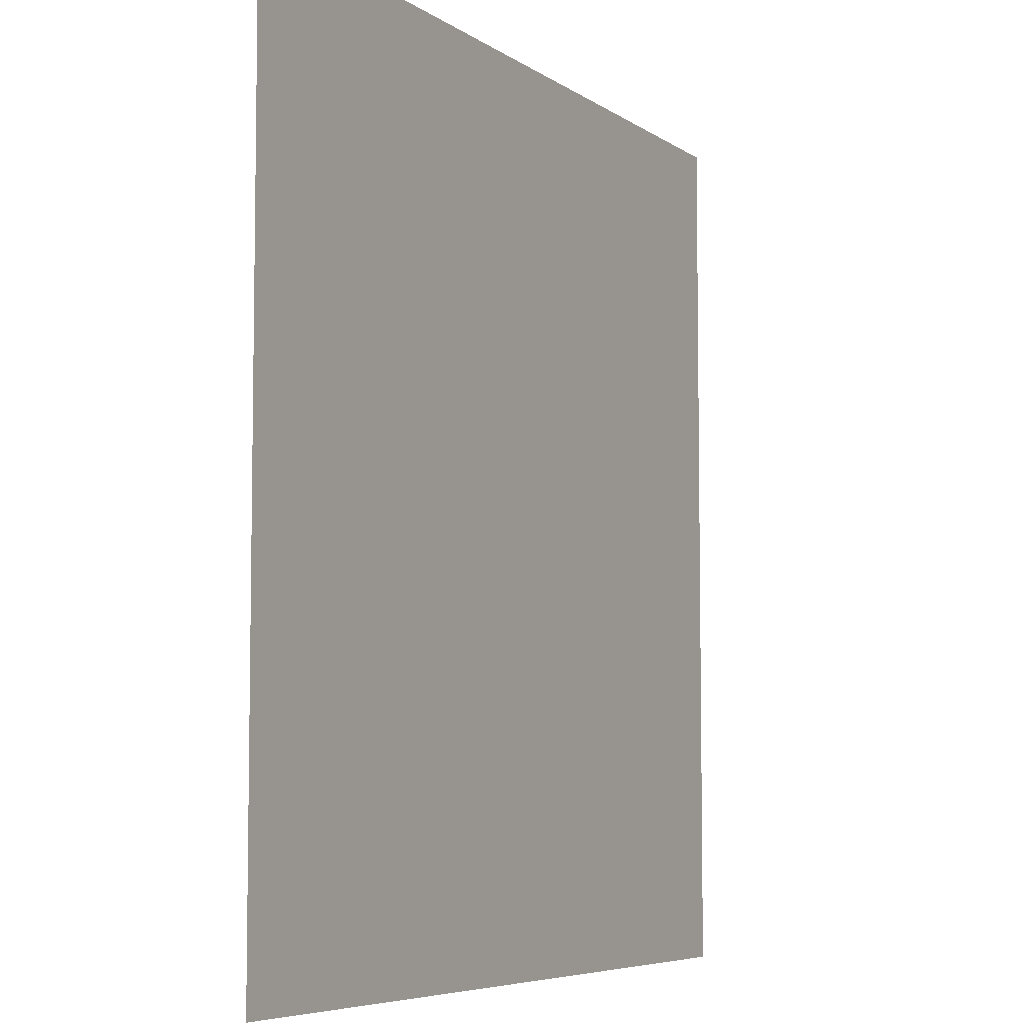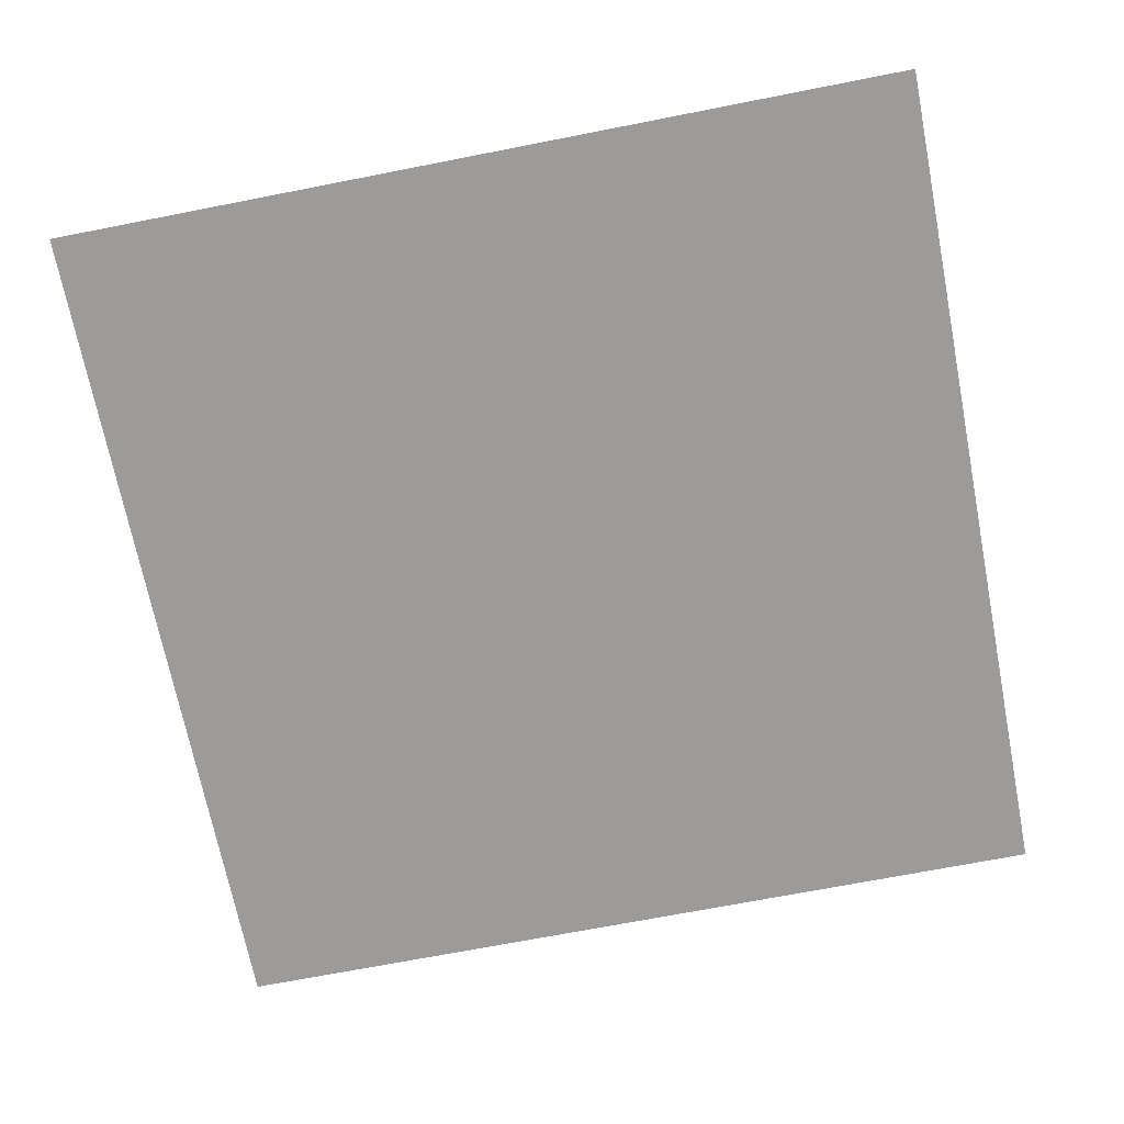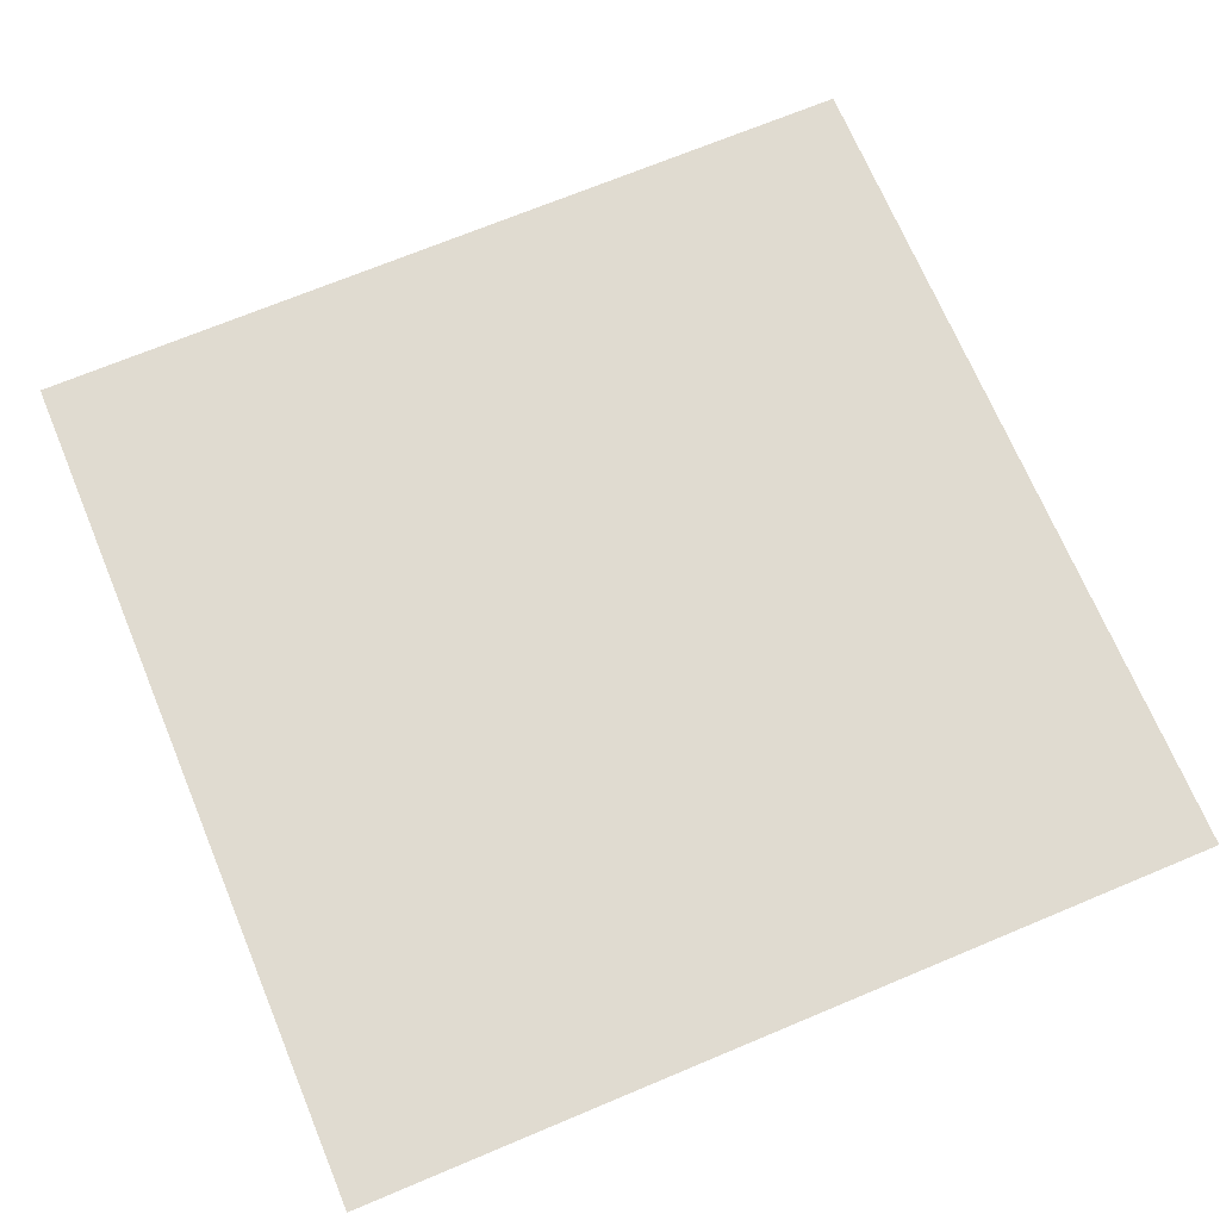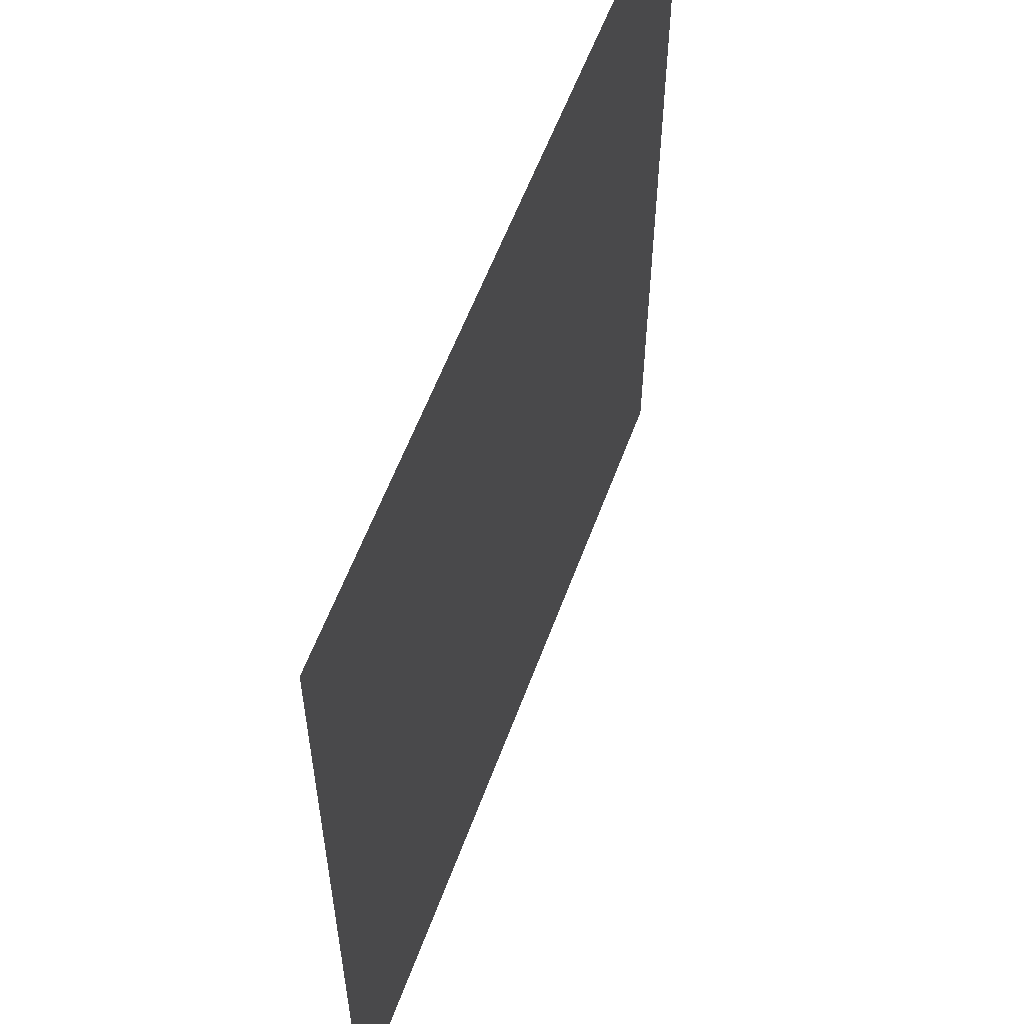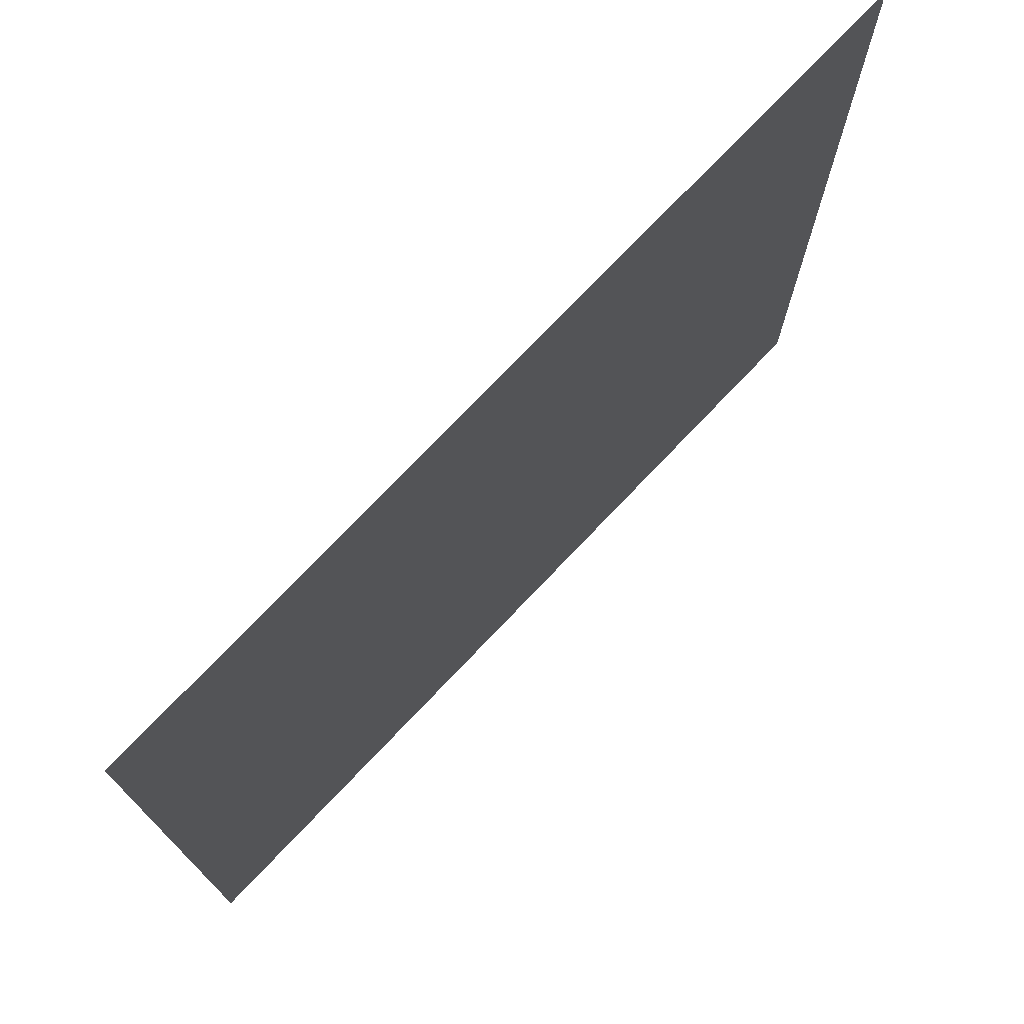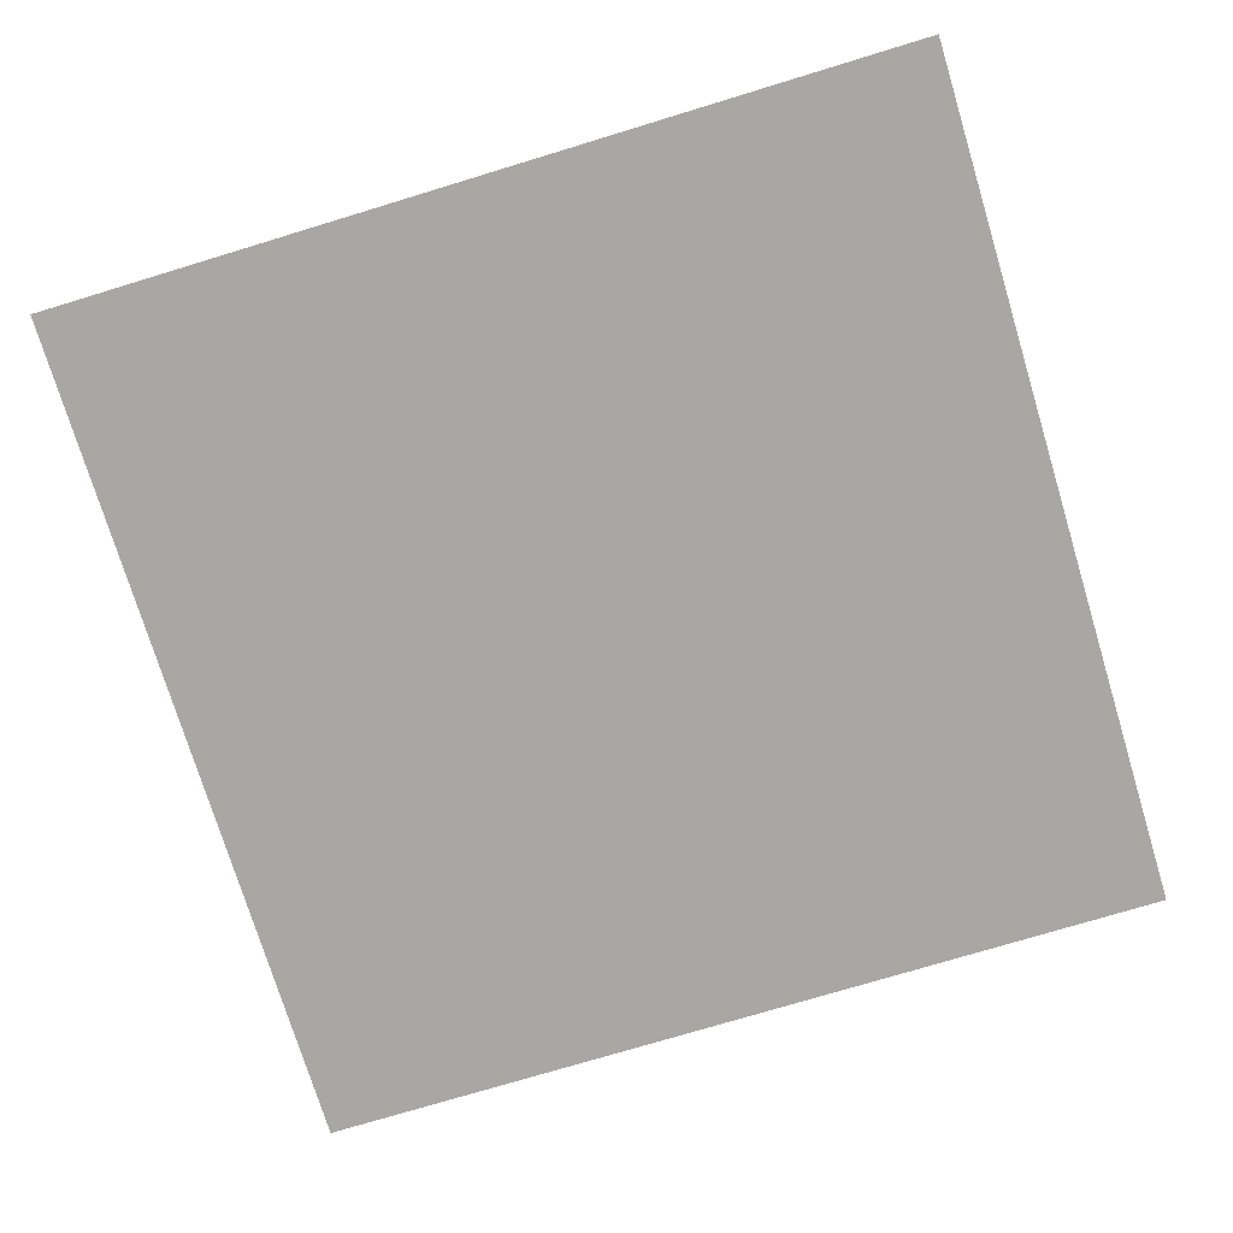
<metadata>
{"format":"obj","ext":"obj","renderer":"f3d","projection":"perspective","resolution":1024,"background":"white","views":[{"elev":-6.2,"azim":-62.1,"up":"+Y"},{"elev":-69.7,"azim":101.1,"up":"+Z"},{"elev":70.0,"azim":67.3,"up":"+Z"},{"elev":58.0,"azim":-69.9,"up":"+Y"},{"elev":74.9,"azim":133.6,"up":"+Y"},{"elev":-74.8,"azim":106.9,"up":"+Z"}]}
</metadata>
<code>
v 0.3672 0.5 0
v 0.5 0.5 0
v 0.5 -0.5 0
v 0.3672 -0.5 0
v 0.2031 0.5 0
v 0.2031 -0.5 0
v 0.1641 0.5 0
v 0.1641 -0.5 0
v -0.5 0.5 0
v -0.5 -0.5 0
f 1 2 3
f 1 3 4
f 7 8 9
f 9 8 10
f 1 4 5
f 5 4 6
f 5 6 7
f 7 6 8

</code>
